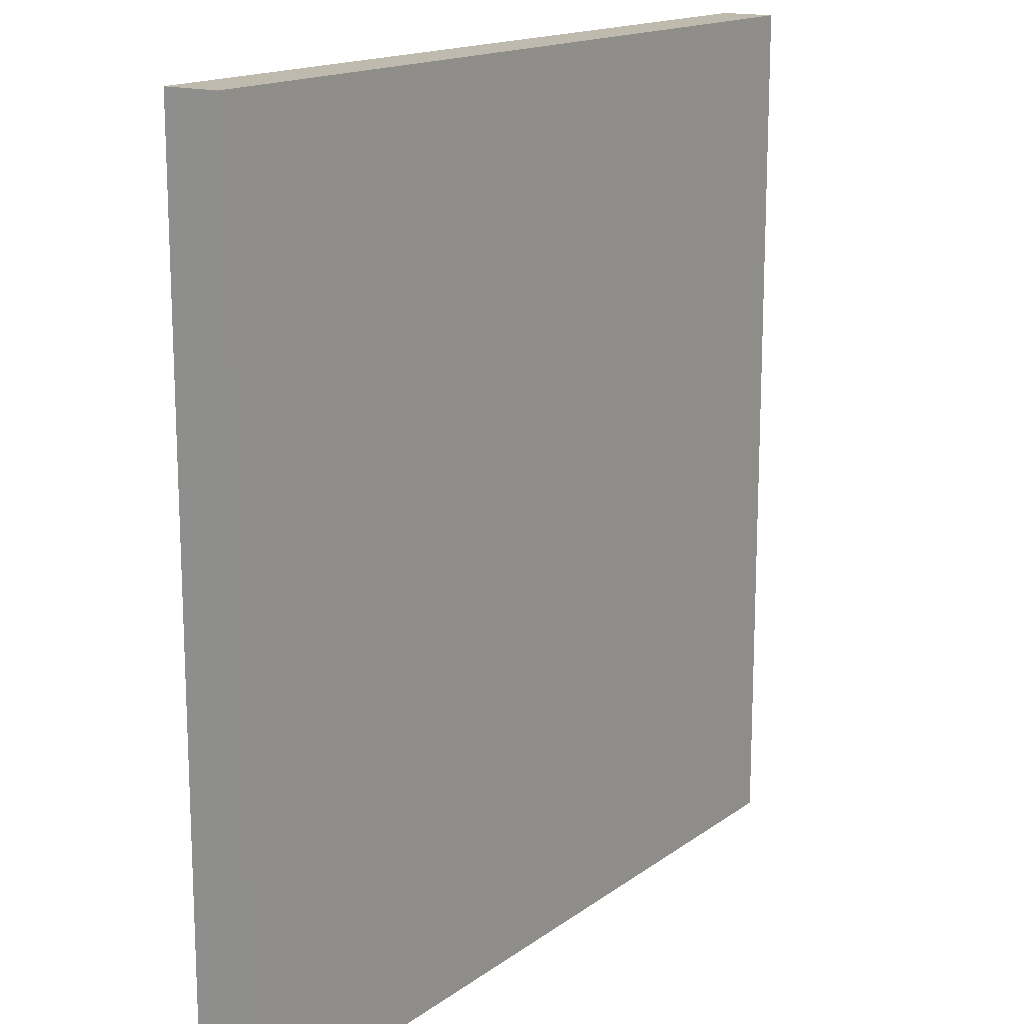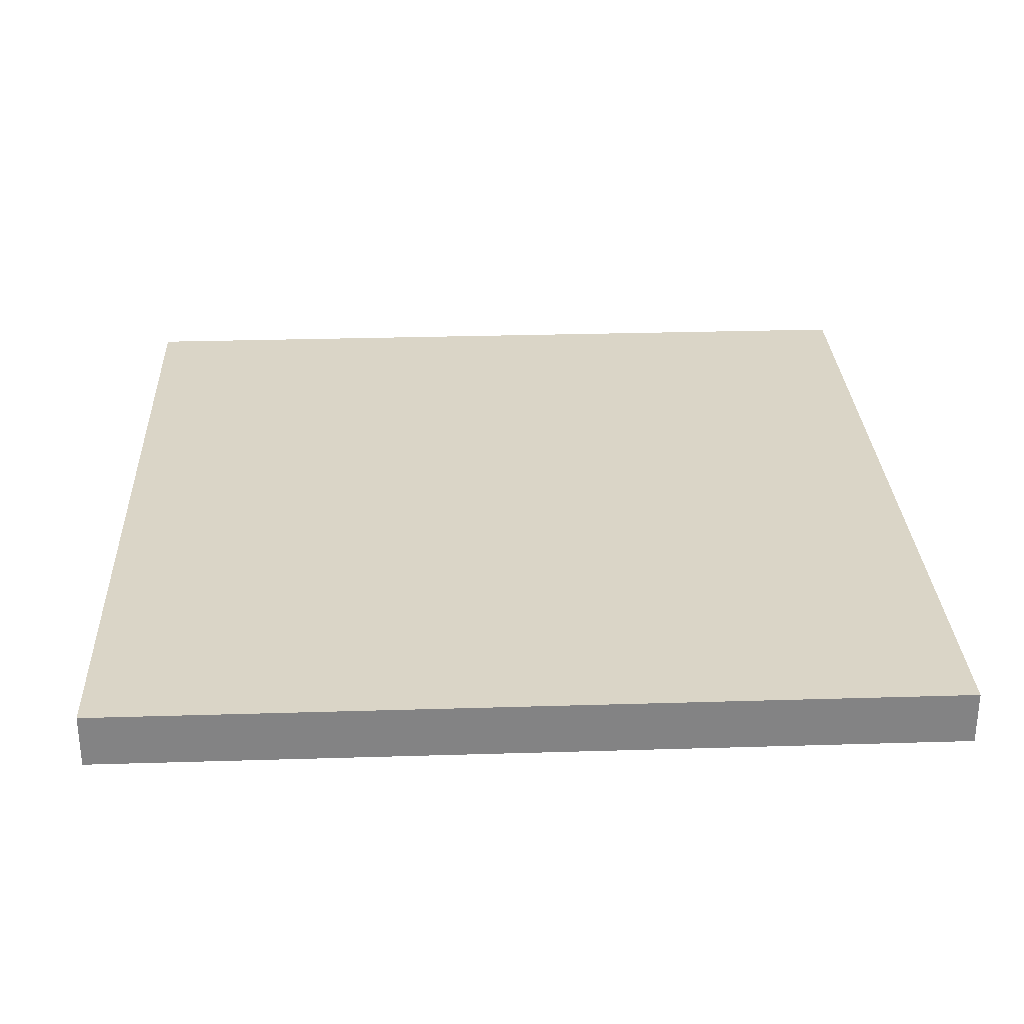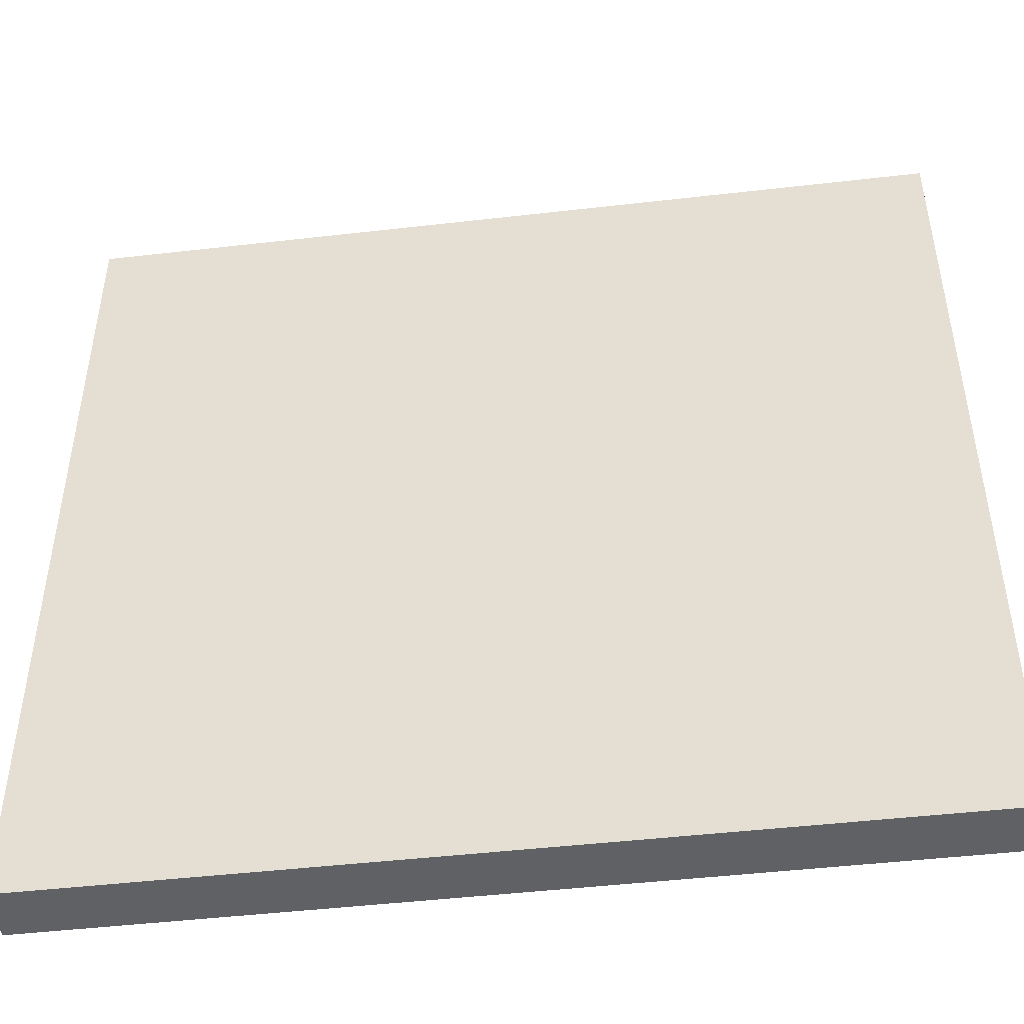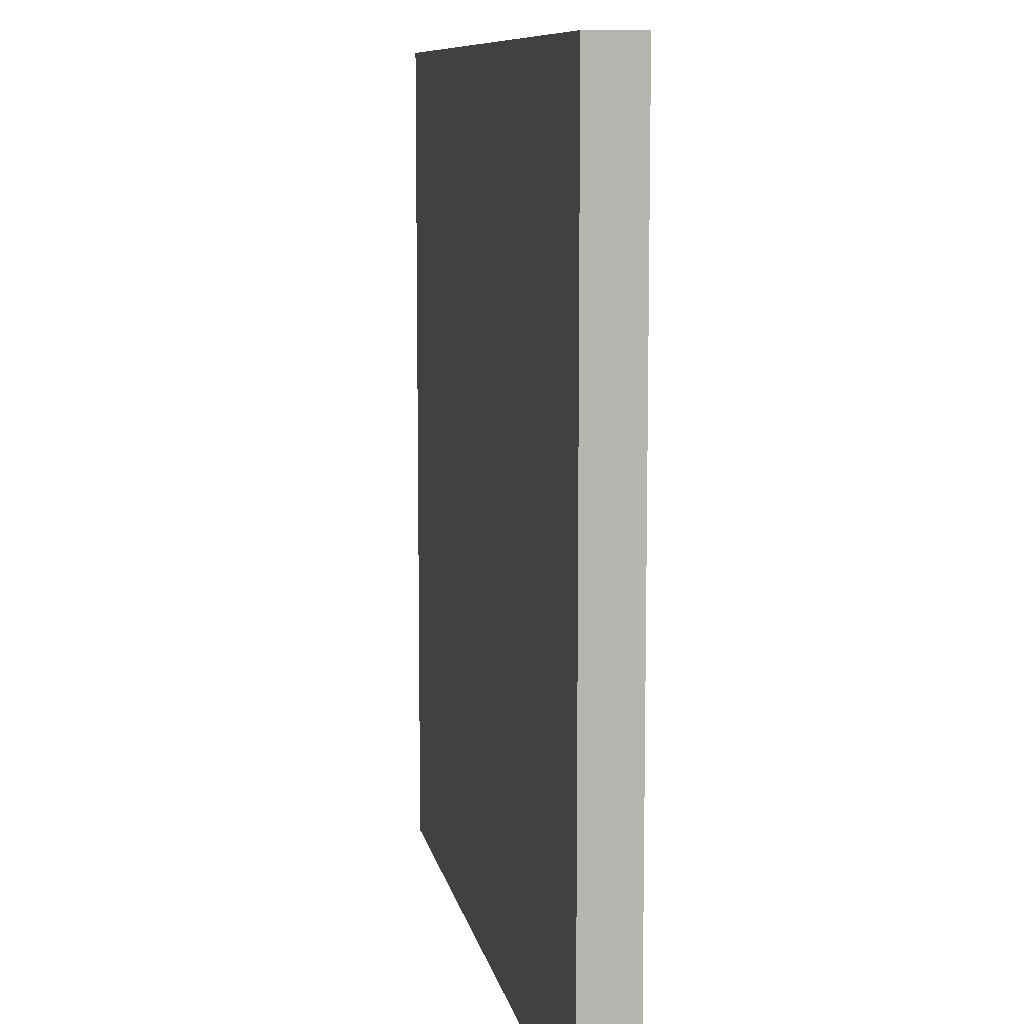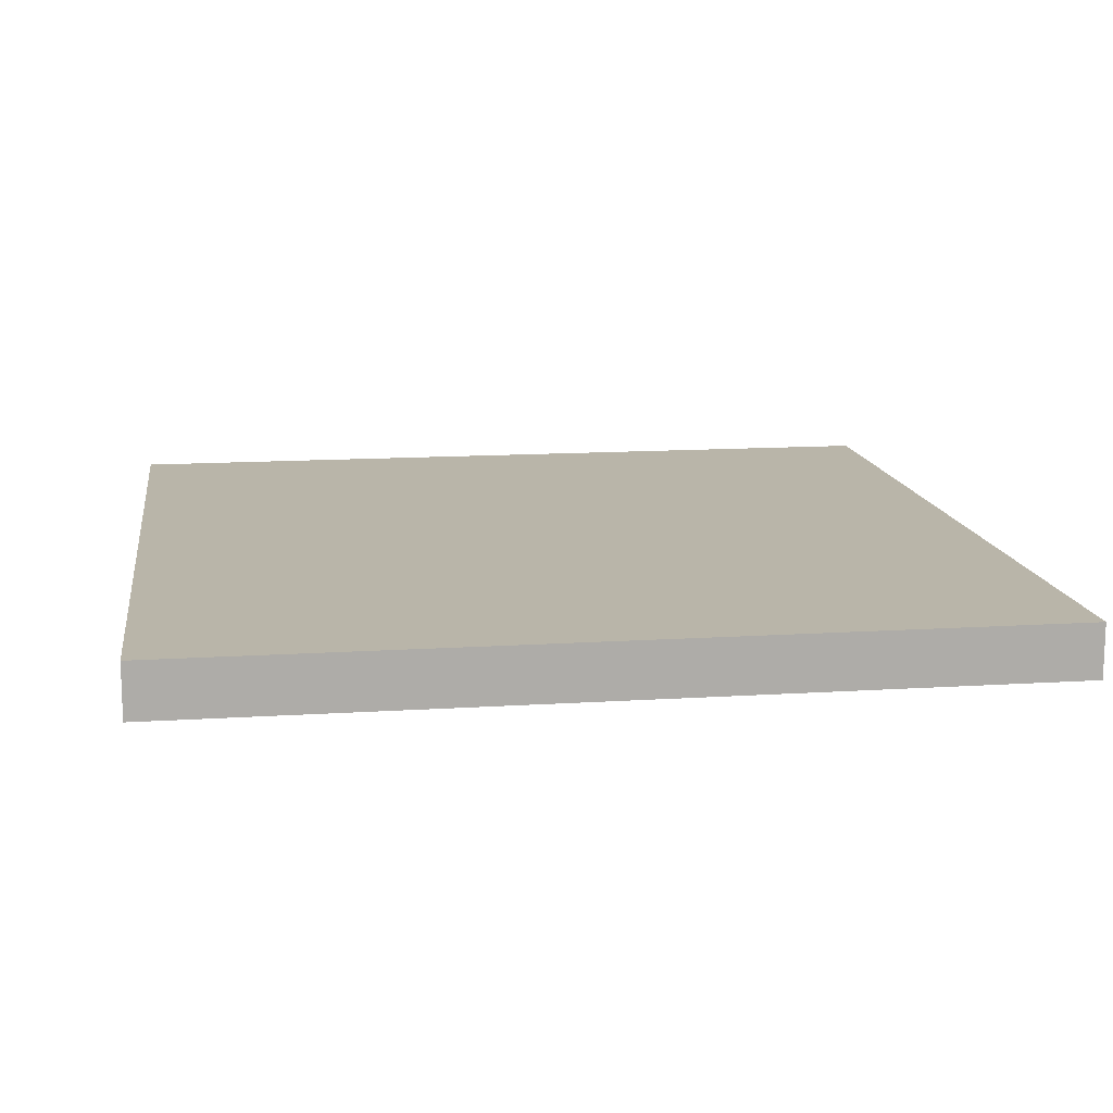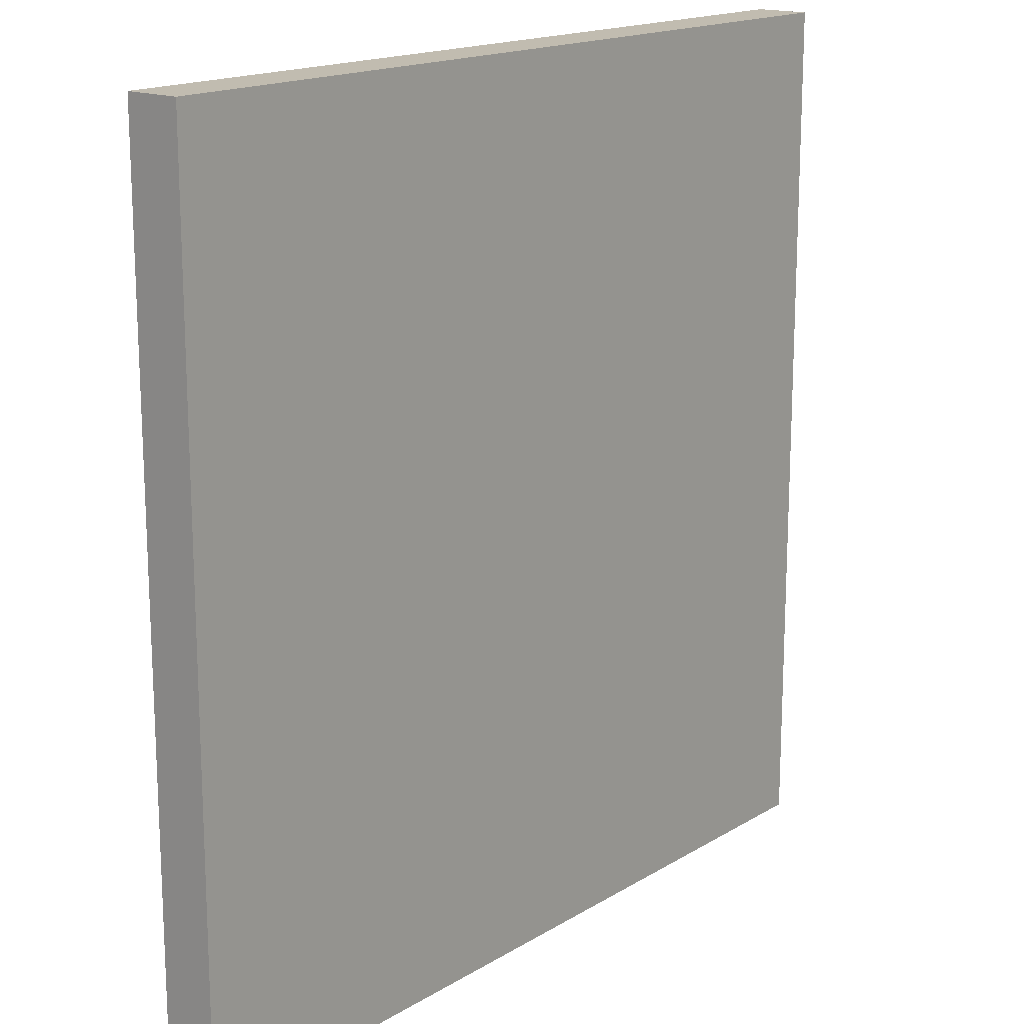
<metadata>
{"format":"obj","ext":"obj","renderer":"f3d","projection":"perspective","resolution":1024,"background":"white","views":[{"elev":15.6,"azim":124.2,"up":"+Z"},{"elev":29.0,"azim":177.4,"up":"+Y"},{"elev":-47.4,"azim":7.4,"up":"+Z"},{"elev":9.2,"azim":-100.3,"up":"+Z"},{"elev":13.4,"azim":-98.3,"up":"+Y"},{"elev":16.6,"azim":-50.5,"up":"+Z"}]}
</metadata>
<code>
g tile
v -16 0 16
v -16 0 -16
v -16 2 16
v -16 2 -16
v 16 0 16
v 16 0 -16
v 16 2 16
v 16 2 -16
v -16 0 16
v -16 2 16
v 16 0 16
v 16 2 16
v -16 0 -16
v -16 2 -16
v 16 0 -16
v 16 2 -16
v -16 0 16
v 16 0 16
v -16 0 -16
v 16 0 -16
v -16 2 16
v 16 2 16
v -15 2 15
v -14 2 15
v 14 2 15
v 15 2 15
v -15 2 14
v -14 2 14
v -13 2 14
v 13 2 14
v 14 2 14
v 15 2 14
v -14 2 13
v -13 2 13
v -12 2 13
v -11 2 13
v 11 2 13
v 12 2 13
v 13 2 13
v 14 2 13
v -13 2 12
v -12 2 12
v -11 2 12
v 11 2 12
v 12 2 12
v 13 2 12
v -13 2 11
v -12 2 11
v -11 2 11
v -10 2 11
v 10 2 11
v 11 2 11
v 12 2 11
v 13 2 11
v -11 2 10
v -10 2 10
v 10 2 10
v 11 2 10
v -9 2 9
v 9 2 9
v -9 2 -9
v 9 2 -9
v -11 2 -10
v -10 2 -10
v 10 2 -10
v 11 2 -10
v -13 2 -11
v -12 2 -11
v -11 2 -11
v -10 2 -11
v 10 2 -11
v 11 2 -11
v 12 2 -11
v 13 2 -11
v -13 2 -12
v -12 2 -12
v -11 2 -12
v 11 2 -12
v 12 2 -12
v 13 2 -12
v -14 2 -13
v -13 2 -13
v -12 2 -13
v -11 2 -13
v 11 2 -13
v 12 2 -13
v 13 2 -13
v 14 2 -13
v -15 2 -14
v -14 2 -14
v -13 2 -14
v 13 2 -14
v 14 2 -14
v 15 2 -14
v -15 2 -15
v -14 2 -15
v 14 2 -15
v 15 2 -15
v -16 2 -16
v 16 2 -16
f 3 2 1
f 4 2 3
f 5 6 7
f 7 6 8
f 11 10 9
f 12 10 11
f 13 14 15
f 15 14 16
f 19 18 17
f 20 18 19
f 21 22 23
f 23 22 24
f 24 22 25
f 25 22 26
f 21 23 27
f 23 24 27
f 24 25 28
f 27 24 28
f 28 25 29
f 29 25 30
f 25 26 31
f 30 25 31
f 26 22 32
f 31 26 32
f 27 28 33
f 28 29 33
f 29 30 34
f 33 29 34
f 34 30 35
f 35 30 36
f 36 30 37
f 37 30 38
f 30 31 39
f 38 30 39
f 31 32 39
f 39 32 40
f 33 34 41
f 34 35 41
f 35 36 42
f 41 35 42
f 36 37 43
f 42 36 43
f 37 38 44
f 43 37 44
f 38 39 45
f 44 38 45
f 39 40 46
f 45 39 46
f 41 42 47
f 33 41 47
f 42 43 48
f 47 42 48
f 43 44 49
f 48 43 49
f 49 44 50
f 50 44 51
f 44 45 52
f 51 44 52
f 45 46 53
f 52 45 53
f 46 40 54
f 53 46 54
f 48 49 55
f 49 50 55
f 50 51 56
f 55 50 56
f 52 53 57
f 56 51 57
f 51 52 57
f 57 53 58
f 56 57 59
f 59 57 60
f 56 59 61
f 59 60 61
f 60 57 62
f 61 60 62
f 55 56 63
f 48 55 63
f 61 62 64
f 63 56 64
f 56 61 64
f 62 57 65
f 64 62 65
f 57 58 65
f 58 53 66
f 65 58 66
f 33 47 67
f 47 48 67
f 63 64 68
f 67 48 68
f 48 63 68
f 68 64 69
f 64 65 70
f 69 64 70
f 65 66 71
f 70 65 71
f 66 53 72
f 71 66 72
f 53 54 73
f 72 53 73
f 54 40 74
f 73 54 74
f 33 67 75
f 67 68 75
f 68 69 76
f 75 68 76
f 70 71 77
f 76 69 77
f 71 72 77
f 69 70 77
f 72 73 78
f 77 72 78
f 73 74 79
f 78 73 79
f 74 40 80
f 79 74 80
f 27 33 81
f 33 75 81
f 75 76 82
f 81 75 82
f 76 77 83
f 82 76 83
f 77 78 84
f 83 77 84
f 78 79 85
f 84 78 85
f 79 80 86
f 85 79 86
f 80 40 87
f 86 80 87
f 40 32 88
f 87 40 88
f 27 81 89
f 21 27 89
f 81 82 89
f 89 82 90
f 85 86 91
f 90 82 91
f 83 84 91
f 86 87 91
f 82 83 91
f 84 85 91
f 87 88 92
f 91 87 92
f 88 32 93
f 92 88 93
f 32 22 94
f 93 32 94
f 89 90 95
f 21 89 95
f 91 92 96
f 95 90 96
f 90 91 96
f 92 93 96
f 93 94 97
f 96 93 97
f 94 22 98
f 97 94 98
f 21 95 99
f 96 97 99
f 97 98 99
f 95 96 99
f 98 22 100
f 99 98 100

</code>
